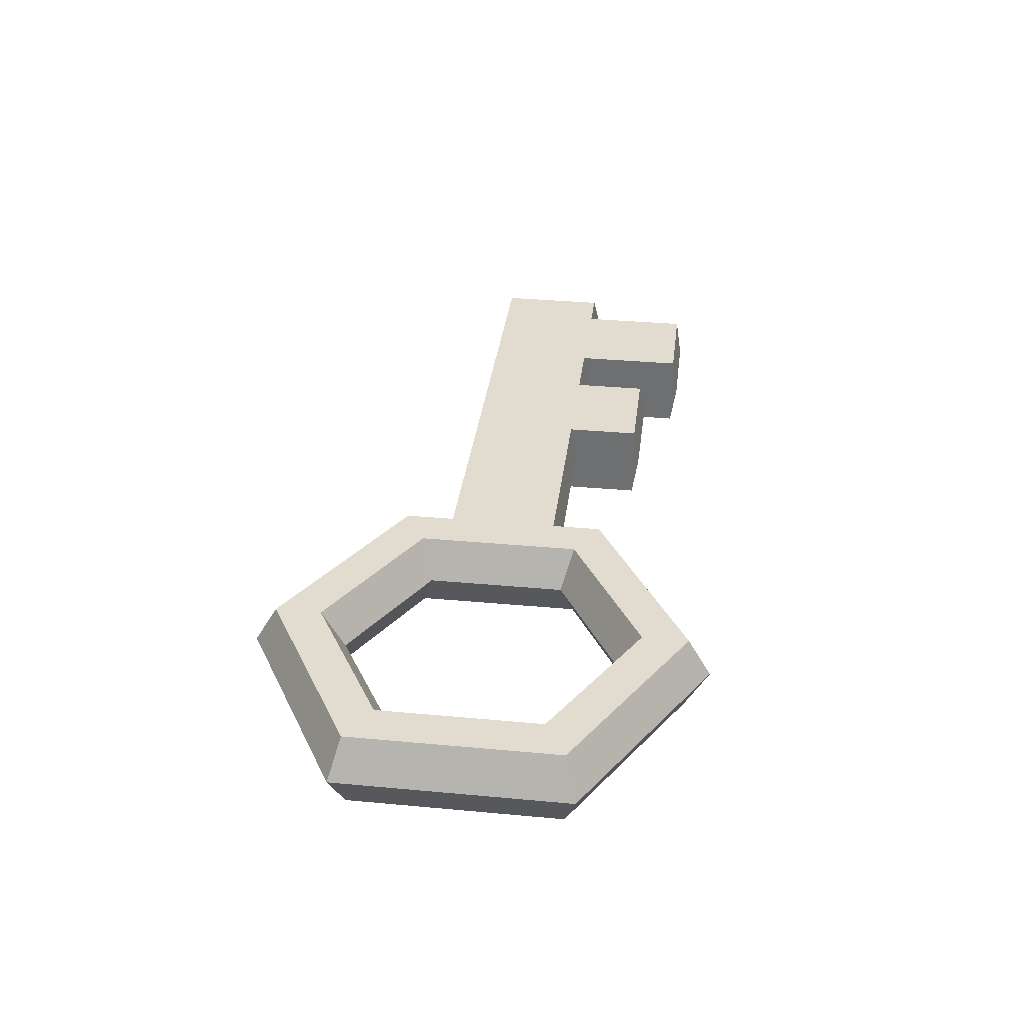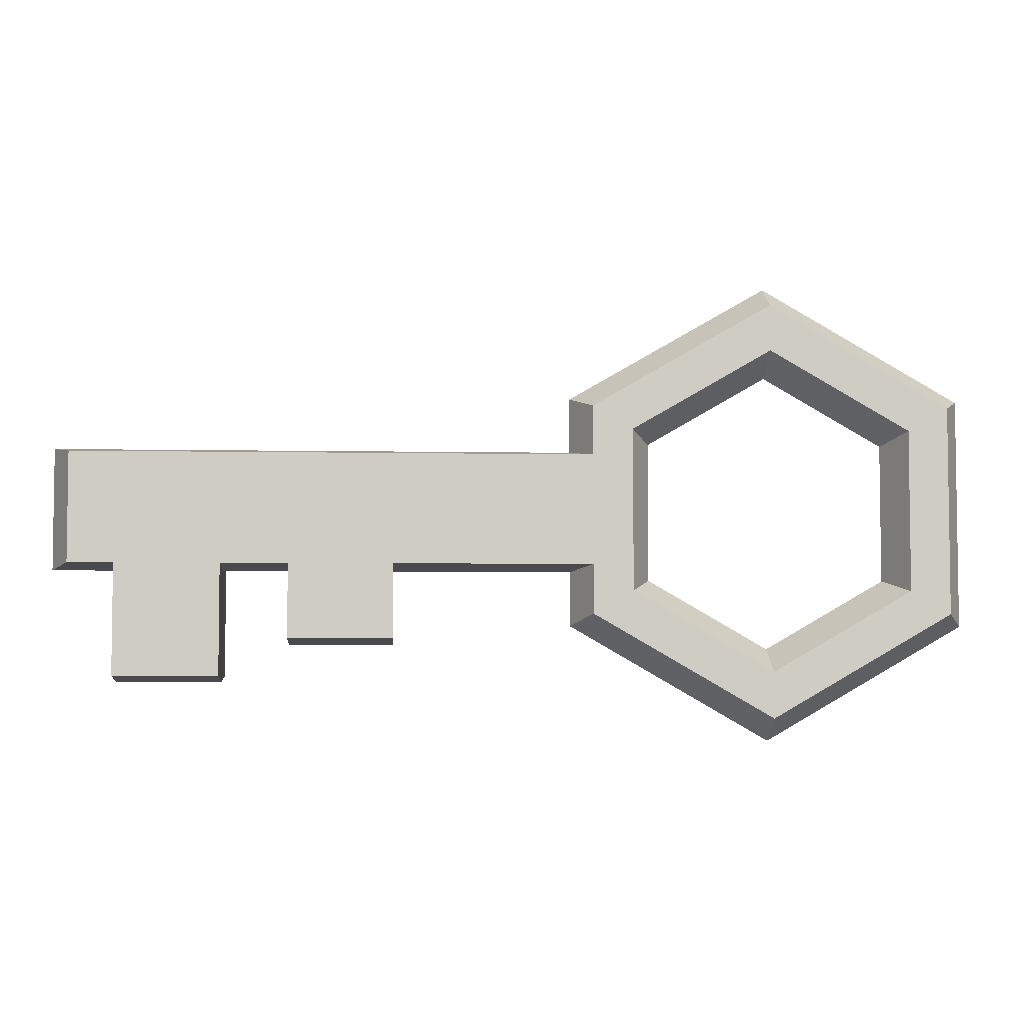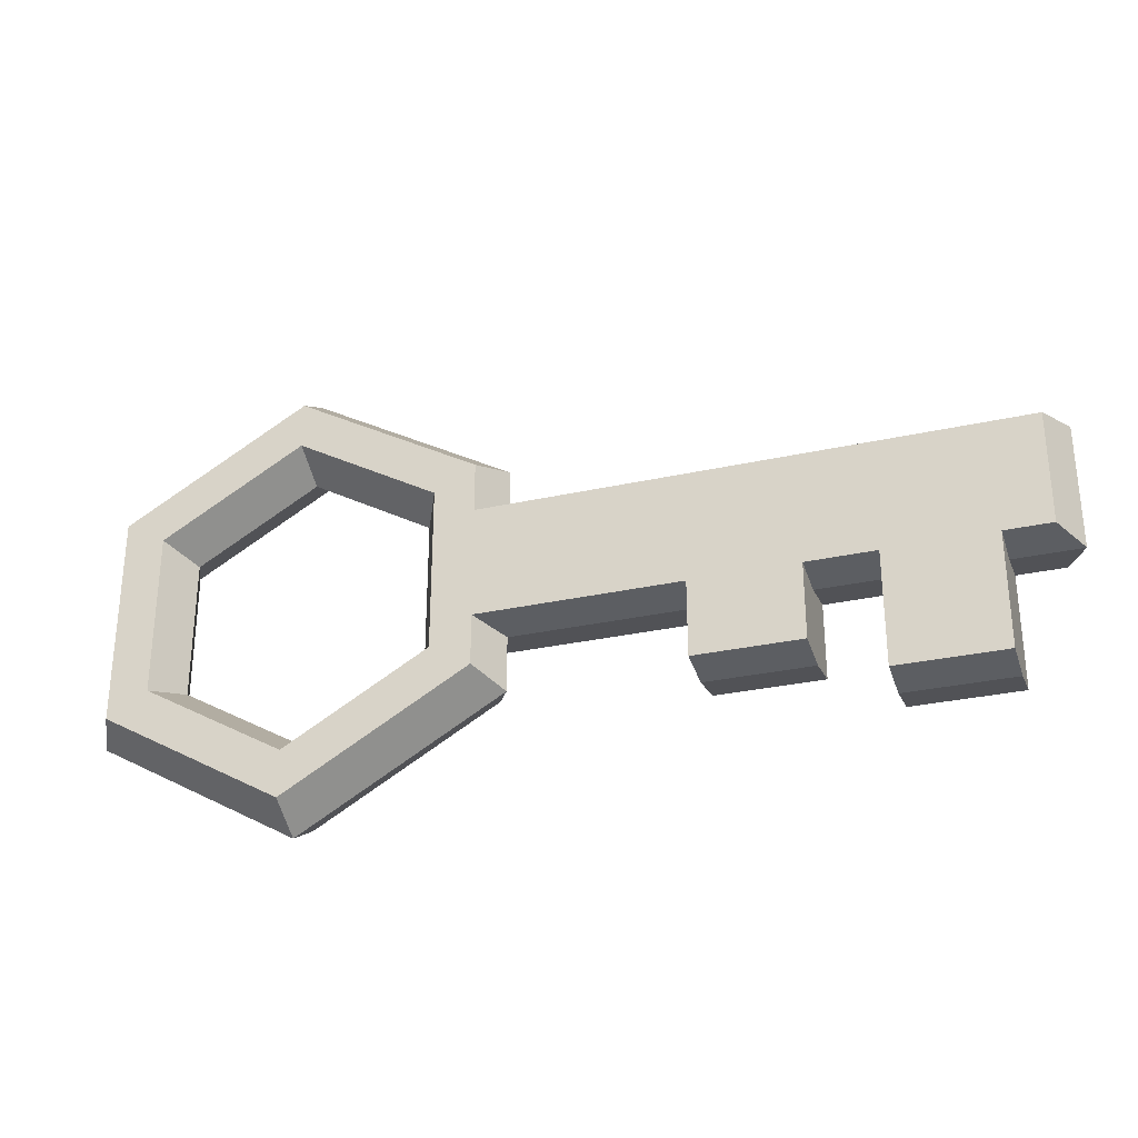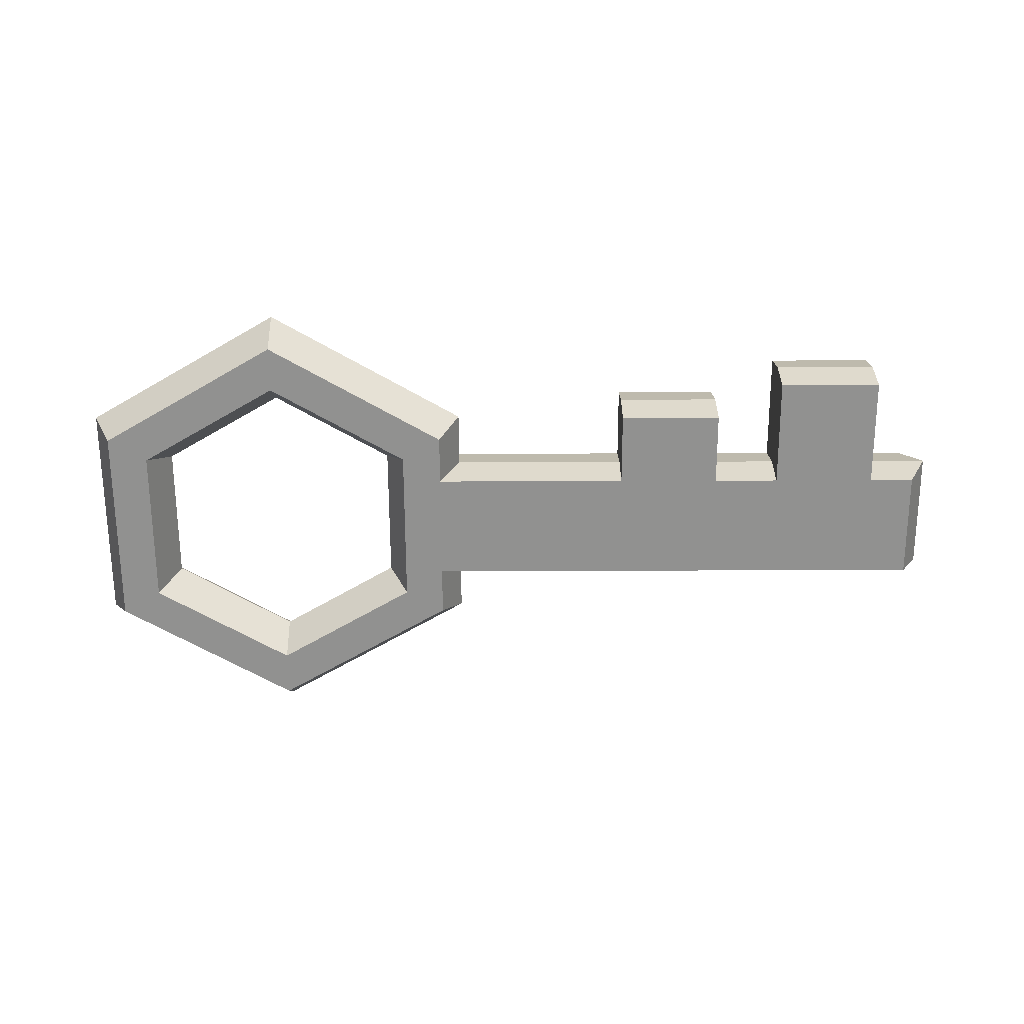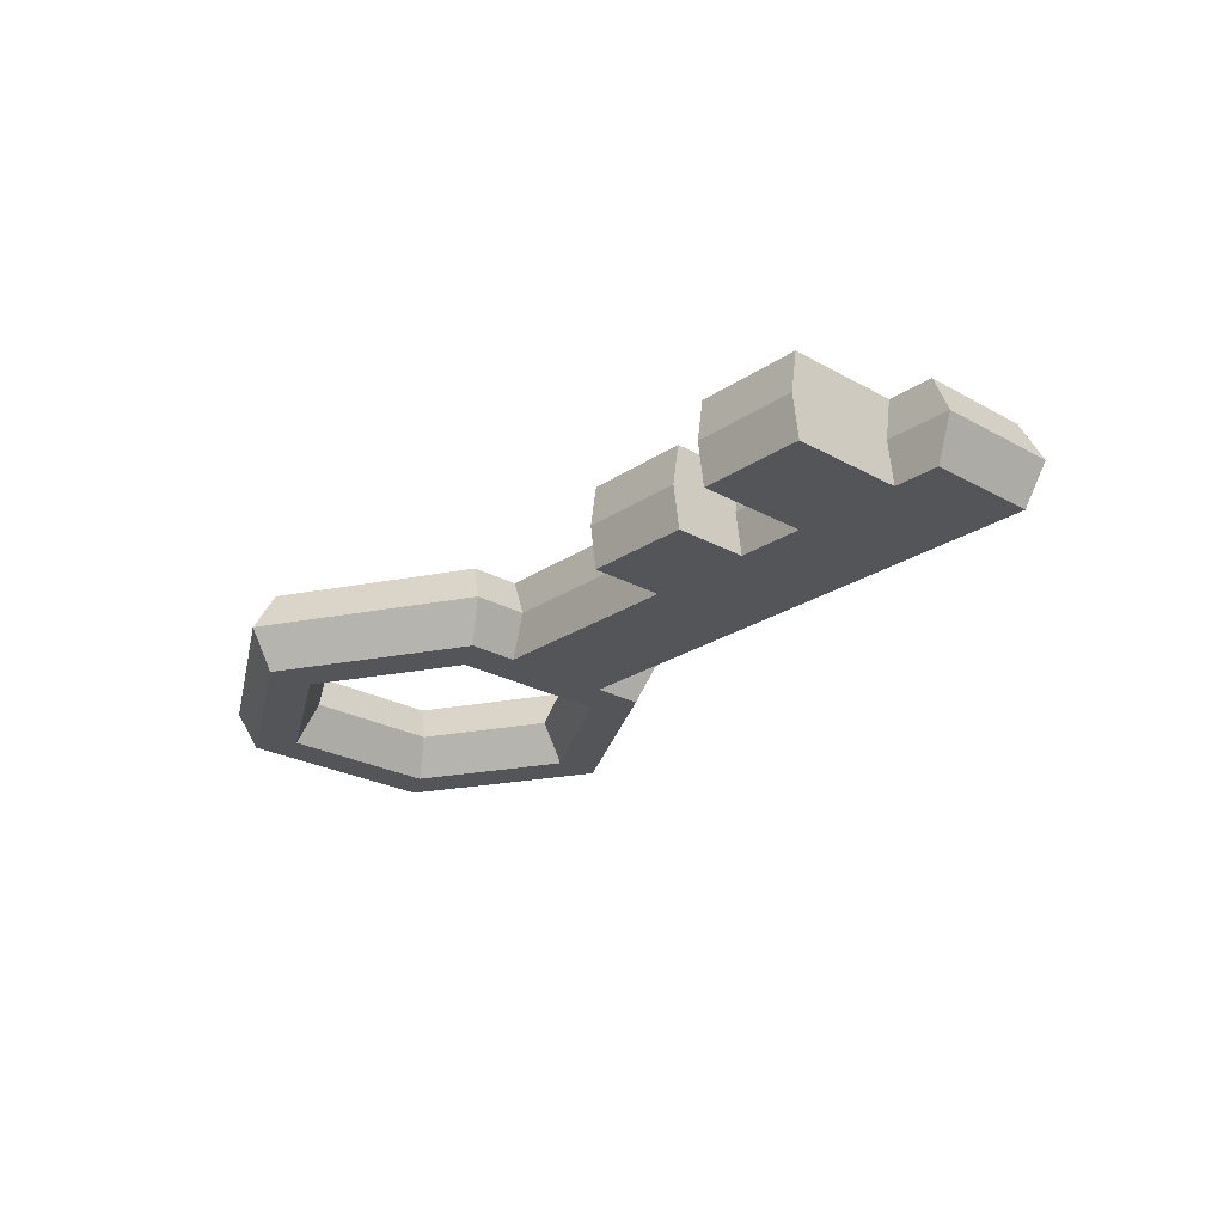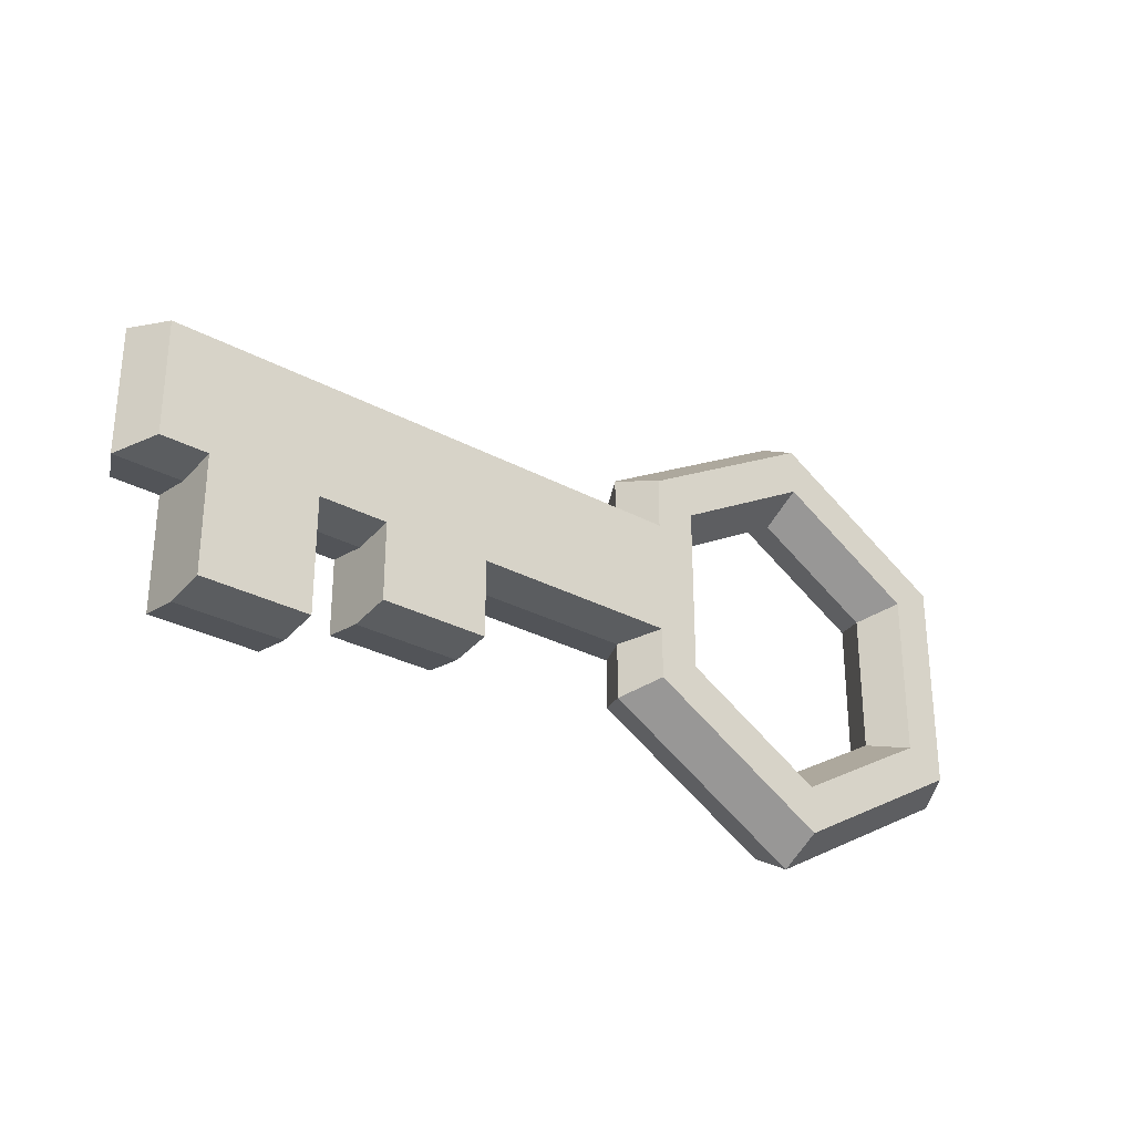
<metadata>
{"format":"obj","ext":"obj","renderer":"f3d","projection":"perspective","resolution":1024,"background":"white","views":[{"elev":34.5,"azim":-82.9,"up":"+Z"},{"elev":-4.8,"azim":176.3,"up":"+Y"},{"elev":-29.8,"azim":18.1,"up":"+Y"},{"elev":-65.9,"azim":0.2,"up":"+Z"},{"elev":-24.6,"azim":47.6,"up":"+Z"},{"elev":-29.9,"azim":141.6,"up":"+Y"}]}
</metadata>
<code>
v  900 122.1 300
v  880.8 111.1 300
v  882.8 110 303.8
v  900 119.9 303.8
v  886.6 107.7 303.8
v  900 115.5 303.8
v  888.5 106.6 300
v  900 113.3 300
v  886.6 107.7 296.2
v  900 115.5 296.2
v  882.8 110 296.2
v  900 119.9 296.2
v  880.8 88.94 300
v  882.8 90.05 303.8
v  886.6 92.26 303.8
v  888.5 93.36 300
v  886.6 92.26 296.2
v  882.8 90.05 296.2
v  900 77.88 300
v  900 80.09 303.8
v  900 84.52 303.8
v  900 86.73 300
v  900 84.52 296.2
v  900 80.09 296.2
v  919.2 88.94 300
v  917.2 90.05 303.8
v  913.4 92.26 303.8
v  911.5 93.36 300
v  913.4 92.26 296.2
v  917.2 90.05 296.2
v  919.2 105.8 300
v  919.2 111.1 300
v  917.2 110 303.8
v  917.2 105.2 303.8
v  913.4 107.7 303.8
v  913.4 104.1 303.8
v  911.5 106.6 300
v  911.5 103.5 300
v  913.4 107.7 296.2
v  913.4 104.1 296.2
v  917.2 110 296.2
v  917.2 105.2 296.2
v  917.2 94.76 296.2
v  919.2 94.18 300
v  962.5 94.76 303.8
v  962.5 94.18 300
v  968.7 94.18 300
v  966.8 94.76 303.8
v  913.4 95.92 296.2
v  911.5 96.51 300
v  913.4 95.92 303.8
v  917.2 94.76 303.8
v  962.5 105.2 296.2
v  962.5 105.8 300
v  968.7 105.8 300
v  966.8 105.2 296.2
v  966.8 94.76 296.2
v  966.8 105.2 303.8
v  962.5 94.76 296.2
v  962.5 105.2 303.8
v  936.3 94.76 296.2
v  936.3 94.18 300
v  962.5 83.56 300
v  962.5 84.14 296.2
v  946.2 94.18 300
v  946.2 94.76 296.2
v  952.6 94.76 296.2
v  952.6 94.18 300
v  936.3 94.76 303.8
v  936.3 87.1 300
v  936.3 87.68 303.8
v  936.3 105.2 303.8
v  936.3 105.8 300
v  946.2 105.2 303.8
v  946.2 105.8 300
v  952.6 105.2 303.8
v  952.6 105.8 300
v  946.2 94.76 303.8
v  952.6 94.76 303.8
v  936.3 105.2 296.2
v  946.2 105.2 296.2
v  952.6 105.2 296.2
v  952.6 84.14 303.8
v  962.5 84.14 303.8
v  936.3 87.68 296.2
v  946.2 87.68 296.2
v  946.2 87.1 300
v  952.6 83.56 300
v  952.6 84.14 296.2
v  946.2 87.68 303.8
g Torus.001
f 1 2 3 4
f 4 3 5 6
f 6 5 7 8
f 8 7 9 10
f 10 9 11 12
f 12 11 2 1
f 2 13 14 3
f 3 14 15 5
f 5 15 16 7
f 7 16 17 9
f 9 17 18 11
f 11 18 13 2
f 13 19 20 14
f 14 20 21 15
f 15 21 22 16
f 16 22 23 17
f 17 23 24 18
f 18 24 19 13
f 19 25 26 20
f 20 26 27 21
f 21 27 28 22
f 22 28 29 23
f 23 29 30 24
f 24 30 25 19
f 31 32 33 34
f 34 33 35 36
f 36 35 37 38
f 38 37 39 40
f 40 39 41 42
f 42 41 32 31
f 32 1 4 33
f 33 4 6 35
f 35 6 8 37
f 37 8 10 39
f 39 10 12 41
f 41 12 1 32
f 30 43 44 25
f 45 46 47 48
f 29 49 43 30
f 49 40 42 43
f 28 50 49 29
f 50 38 40 49
f 27 51 50 28
f 51 36 38 50
f 26 52 51 27
f 52 34 36 51
f 25 44 52 26
f 53 54 55 56
f 57 56 55 47
f 47 55 58 48
f 59 53 56 57
f 60 45 48 58
f 54 60 58 55
f 46 59 57 47
f 44 43 61 62
f 59 46 63 64
f 65 66 67 68
f 69 62 70 71
f 31 34 72 73
f 73 72 74 75
f 75 74 76 77
f 77 76 60 54
f 34 52 69 72
f 72 69 78 74
f 74 78 79 76
f 76 79 45 60
f 43 42 80 61
f 61 80 81 66
f 66 81 82 67
f 67 82 53 59
f 42 31 73 80
f 80 73 75 81
f 81 75 77 82
f 82 77 54 53
f 52 44 62 69
f 45 79 83 84
f 78 65 68 79
f 46 45 84 63
f 70 85 86 87
f 88 89 64 63
f 71 70 87 90
f 83 88 63 84
f 67 59 64 89
f 62 61 85 70
f 65 78 90 87
f 66 65 87 86
f 78 69 71 90
f 79 68 88 83
f 61 66 86 85
f 68 67 89 88

</code>
